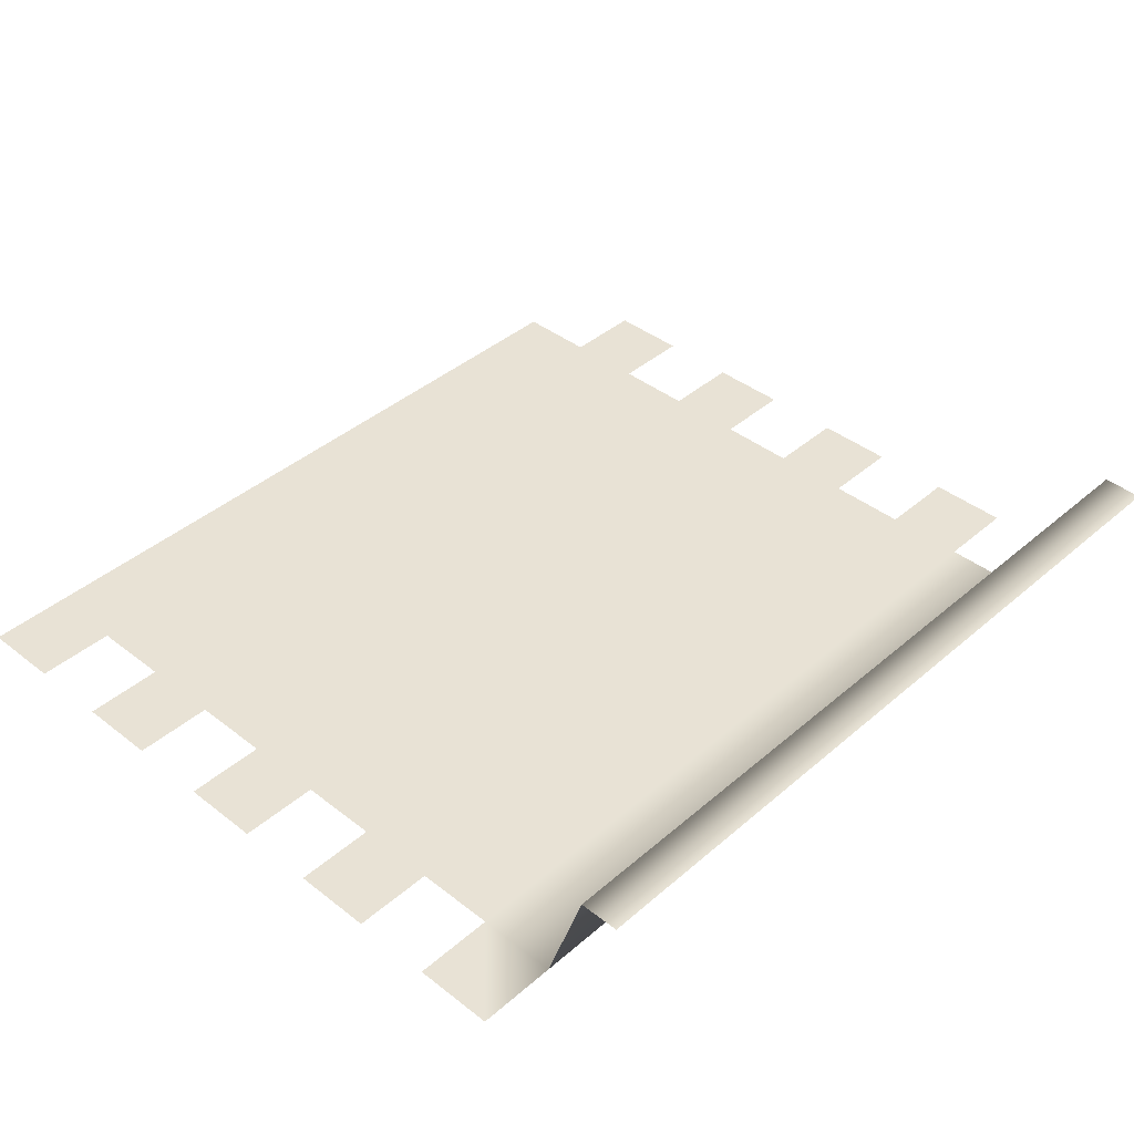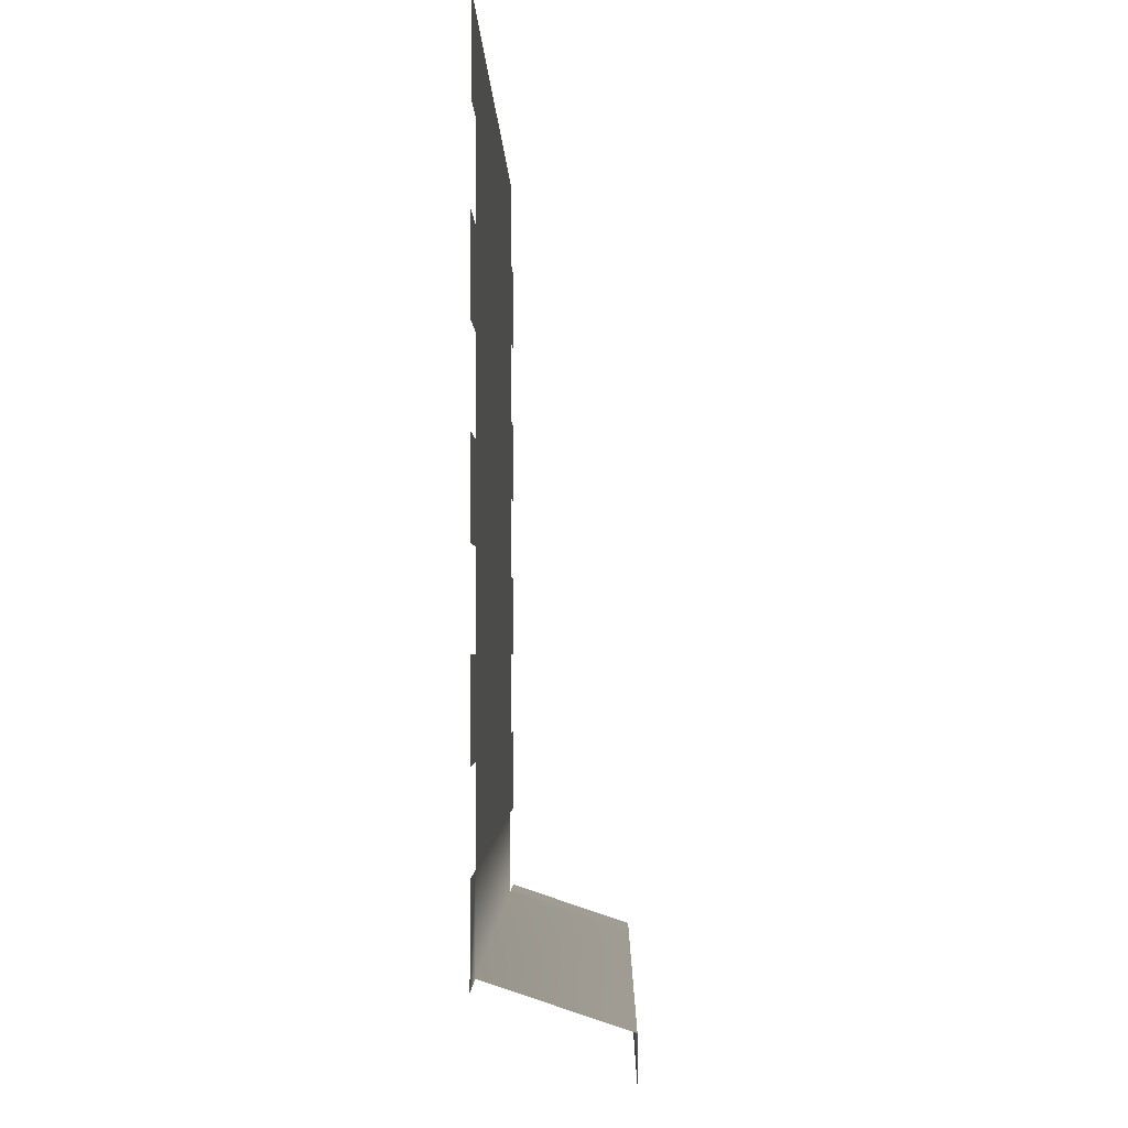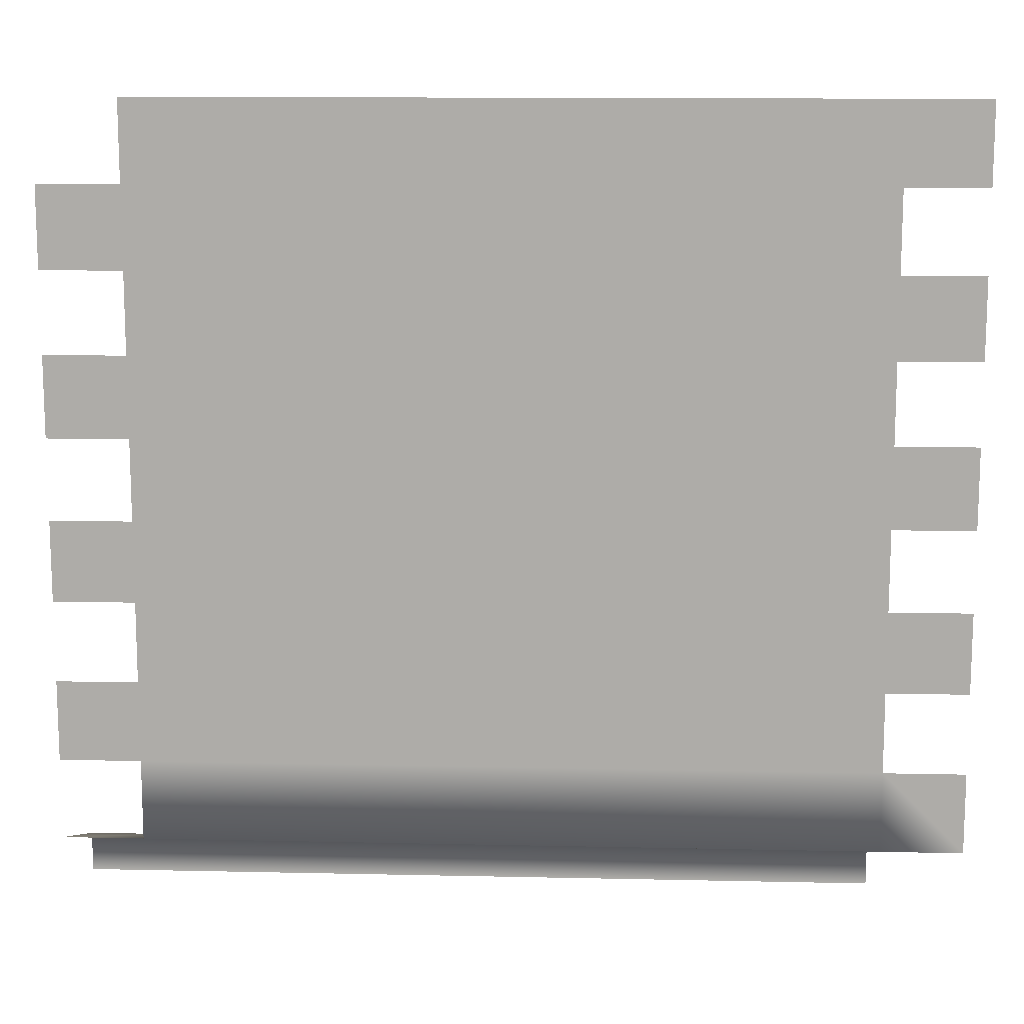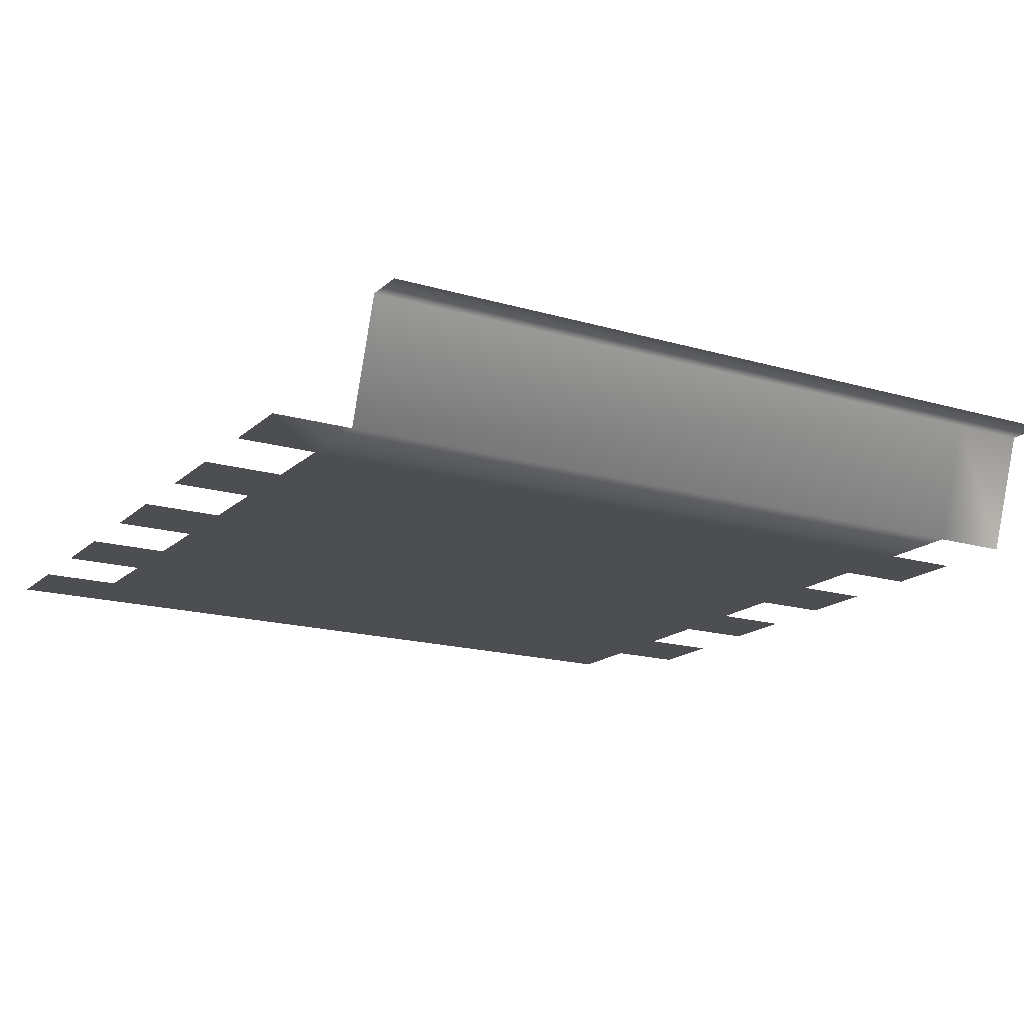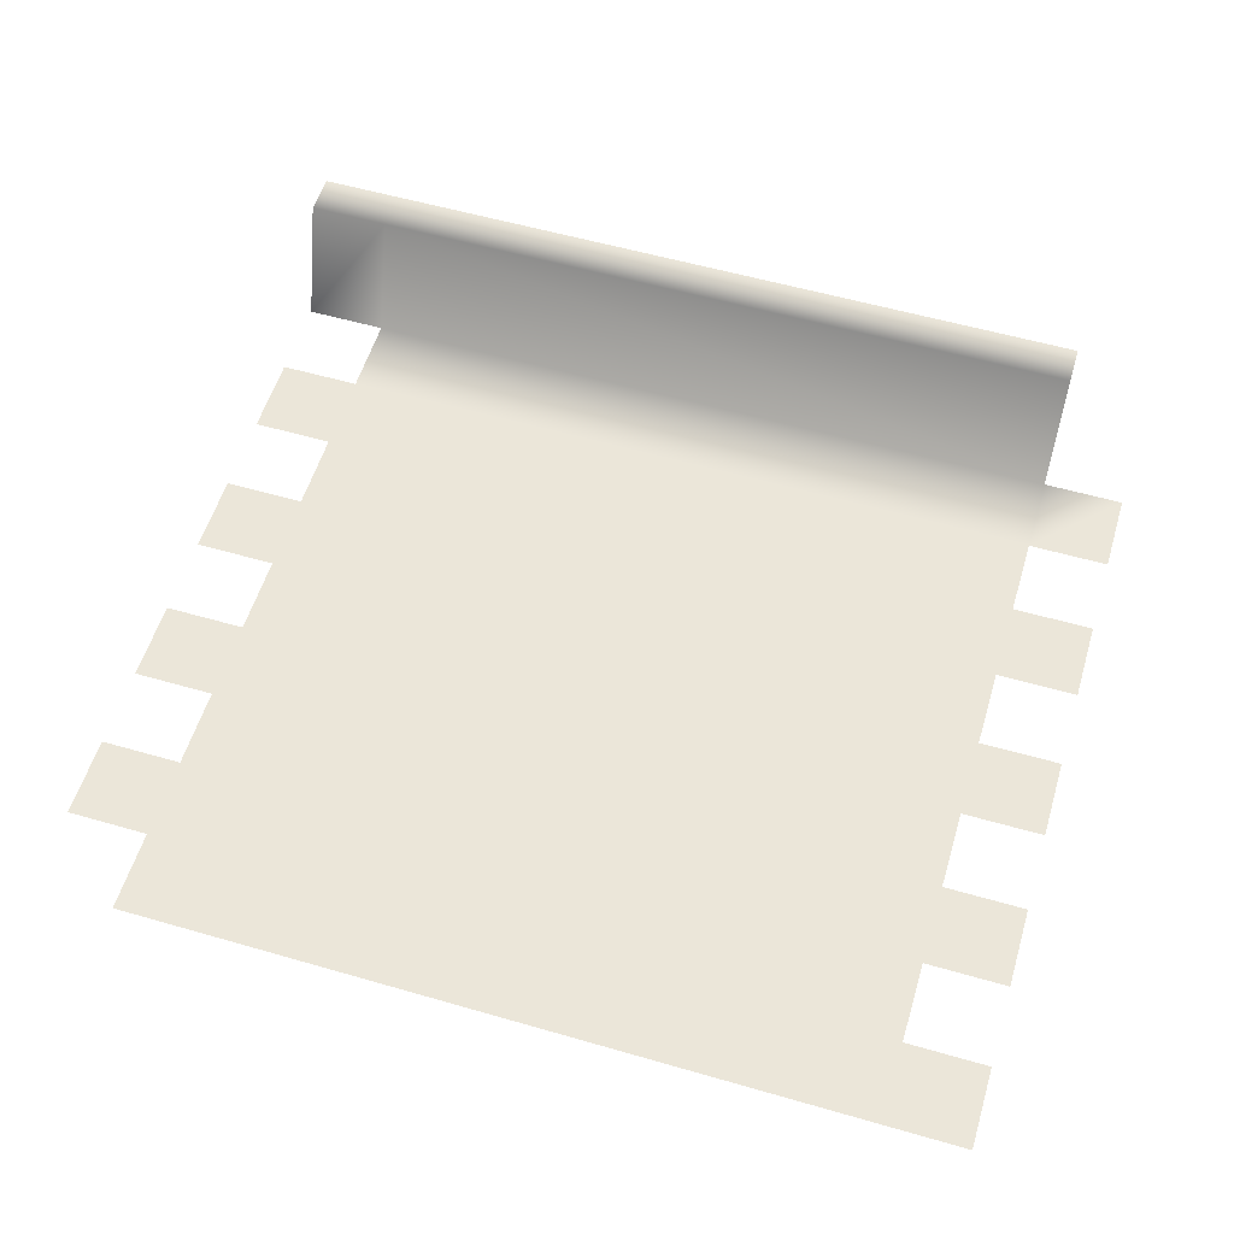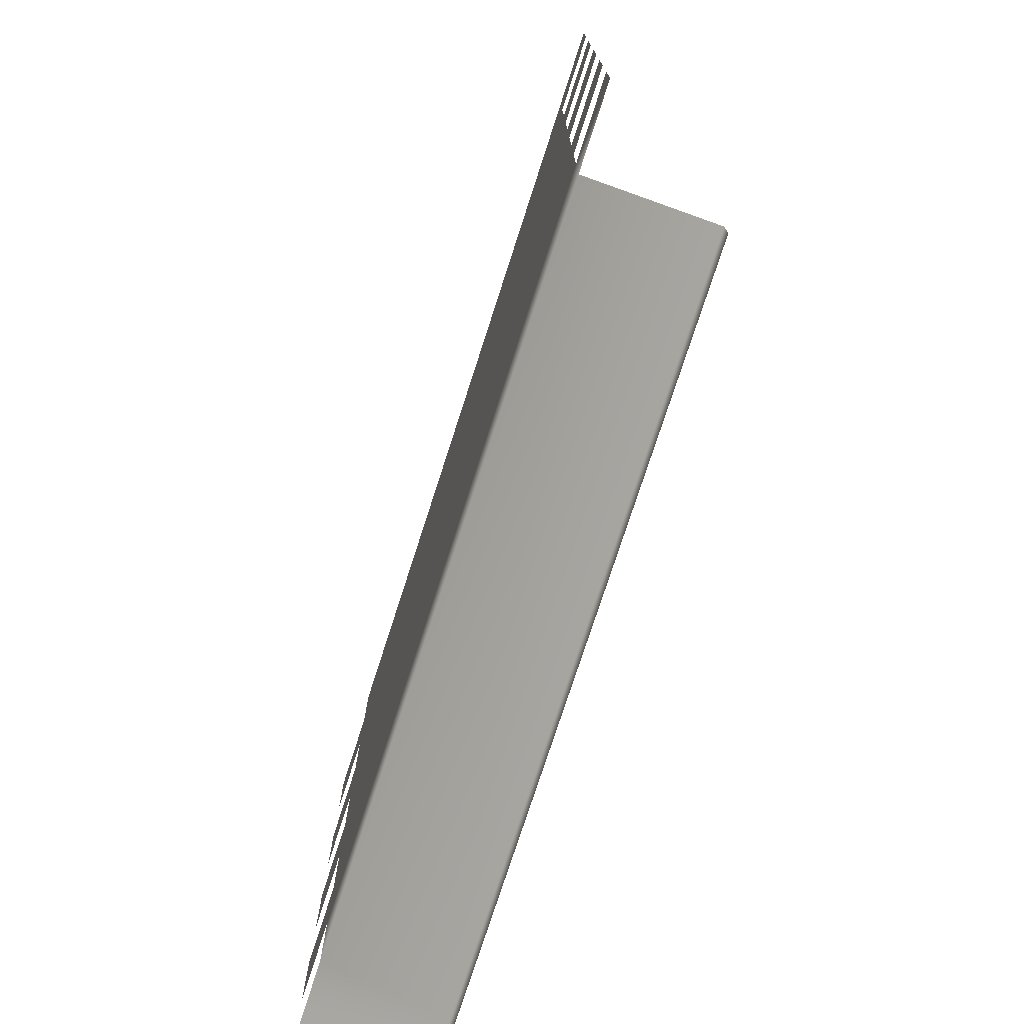
<metadata>
{"format":"obj","ext":"obj","renderer":"f3d","projection":"perspective","resolution":1024,"background":"white","views":[{"elev":40.7,"azim":-46.4,"up":"+Z"},{"elev":-2.0,"azim":-89.1,"up":"+Y"},{"elev":12.7,"azim":-177.1,"up":"+Y"},{"elev":-17.1,"azim":-30.5,"up":"+Z"},{"elev":56.5,"azim":-163.2,"up":"+Z"},{"elev":-75.8,"azim":-107.9,"up":"+Y"}]}
</metadata>
<code>
v  0.2 2 0
v  0.2 1.8 0
v  2 1.8 0
v  2 2 0
v  0.2 0.2 0
v  0.2 0.1 0.3
v  2 0.1 0.3
v  2 0.2 0
v  0.2 0.4 0
v  2 0.4 0
v  0.2 0.6 0
v  2 0.6 0
v  0.2 0.8 0
v  2 0.8 0
v  0.2 1 0
v  2 1 0
v  0.2 1.2 0
v  2 1.2 0
v  0.2 1.4 0
v  2 1.4 0
v  0.2 1.6 0
v  2 1.6 0
v  2.2 1.8 0
v  2.2 1.6 0
v  2.2 1.4 0
v  2.2 1.2 0
v  2.2 1 0
v  2.2 0.8 0
v  2.2 0.6 0
v  2.2 0.4 0
v  2.2 0.1 0.3
v  2 0 0.3
v  2.2 0 0.3
v  0 0.2 0
v  0 0.4 0
v  0 0.6 0
v  0 0.8 0
v  0 1 0
v  0 1.2 0
v  0 1.4 0
v  0 1.6 0
v  0 1.8 0
v  0 2 0
v  2.2 0.2 0
v  0.2 0 0.3
g low_Plane_low_Plane
f 1 2 3
f 3 4 1
f 5 6 7
f 7 8 5
f 9 5 8
f 8 10 9
f 11 9 10
f 10 12 11
f 13 11 12
f 12 14 13
f 15 13 14
f 14 16 15
f 17 15 16
f 16 18 17
f 19 17 18
f 18 20 19
f 21 19 20
f 20 22 21
f 2 21 22
f 22 3 2
f 23 3 22
f 22 24 23
f 25 20 18
f 18 26 25
f 27 16 14
f 14 28 27
f 29 12 10
f 10 30 29
f 31 7 32
f 32 33 31
f 34 5 9
f 9 35 34
f 36 11 13
f 13 37 36
f 38 15 17
f 17 39 38
f 40 19 21
f 21 41 40
f 42 2 1
f 1 43 42
f 44 8 7
f 7 31 44
f 6 45 32
f 32 7 6

</code>
